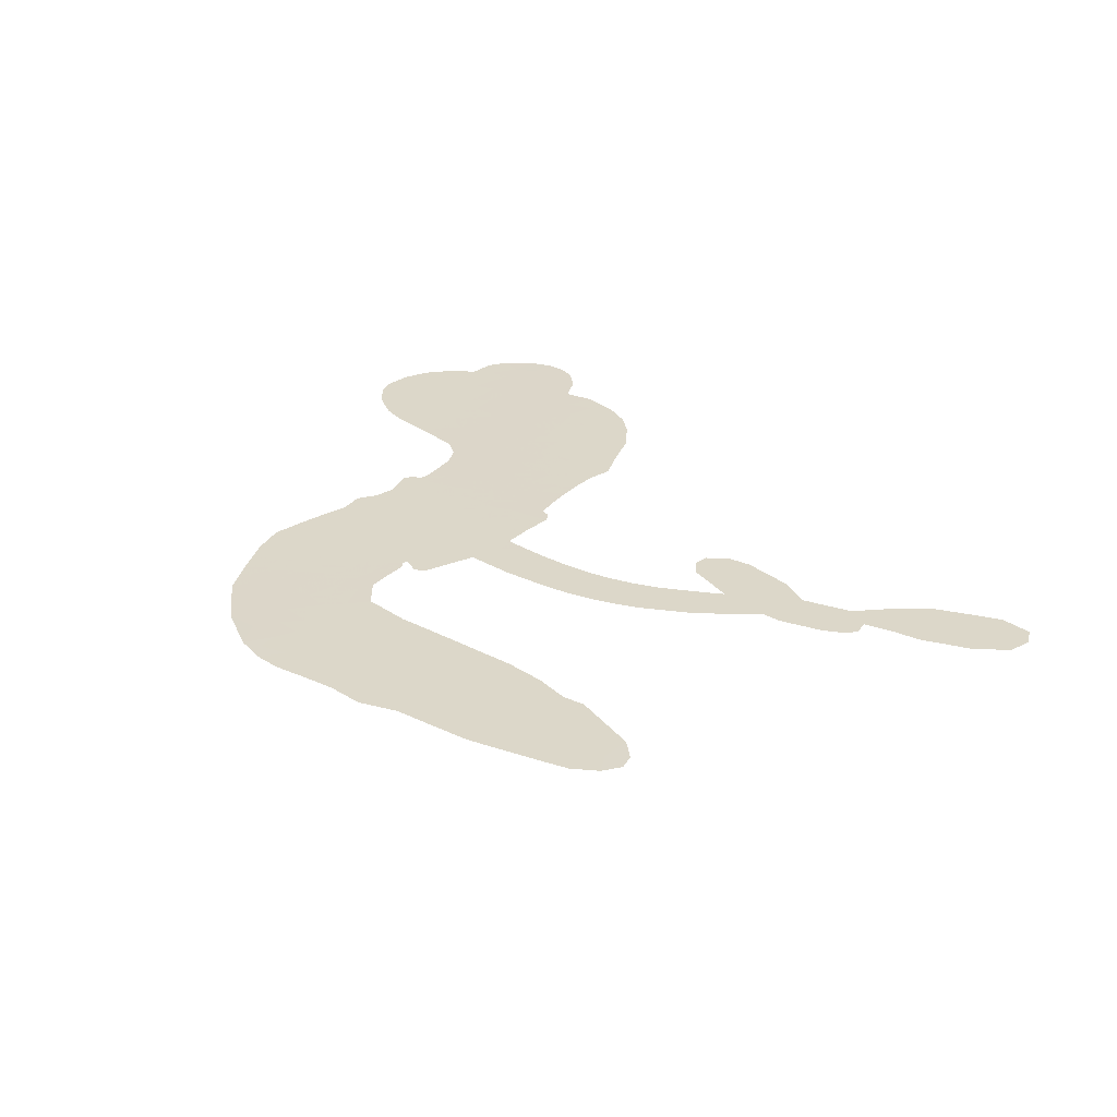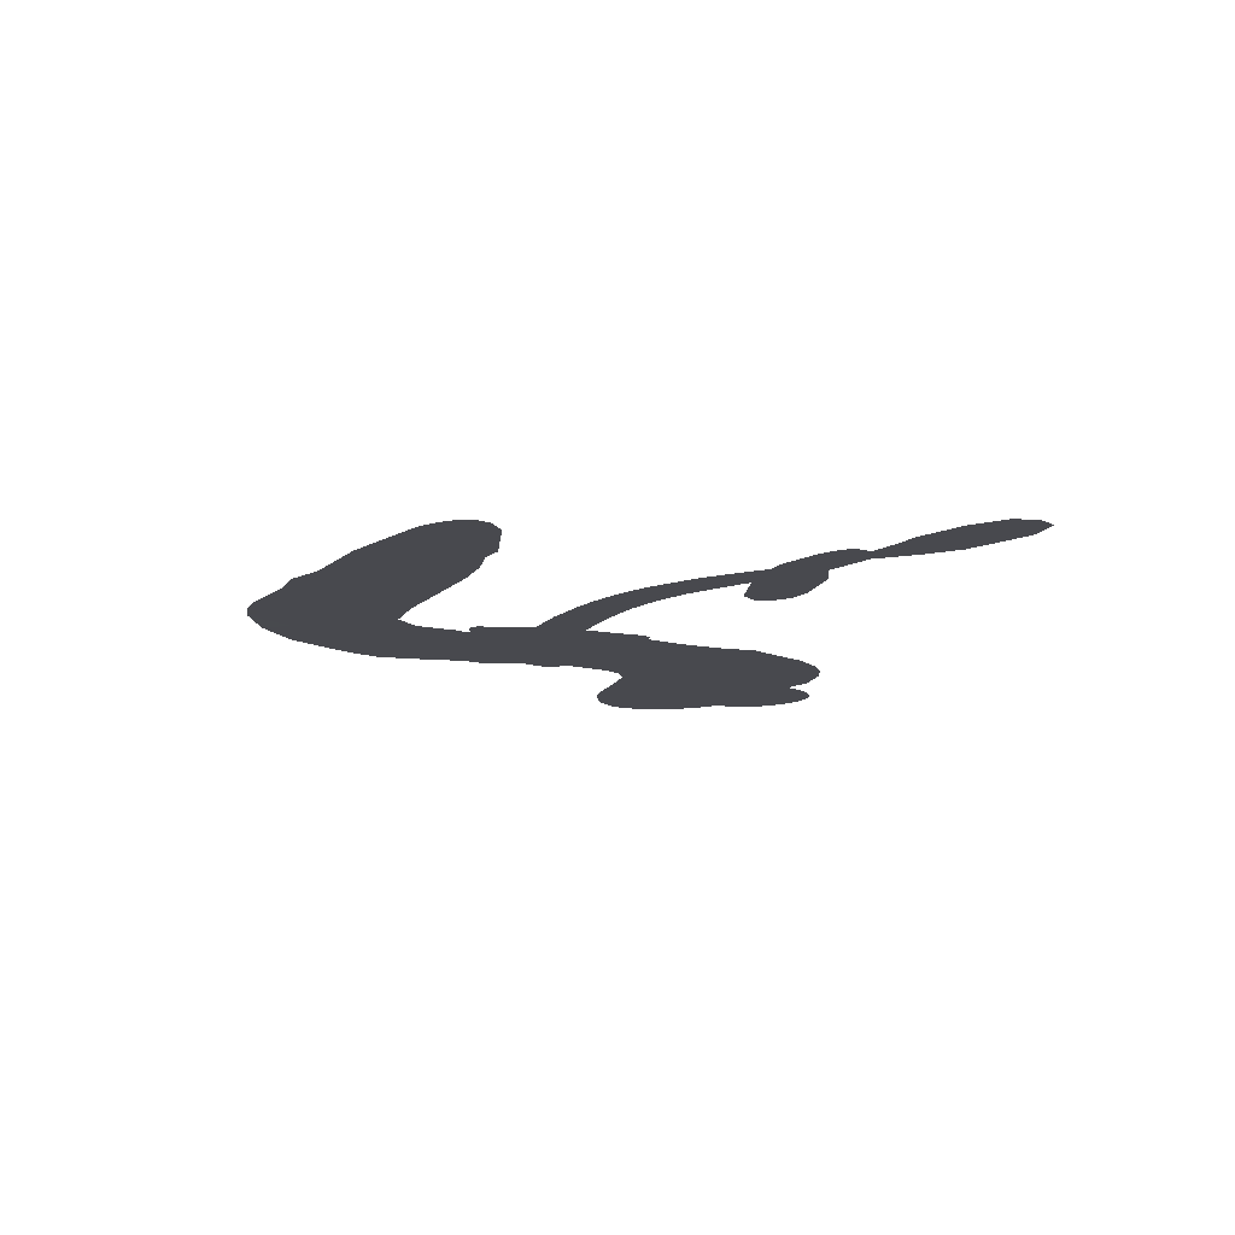
<metadata>
{"format":"obj","ext":"obj","renderer":"f3d","projection":"perspective","resolution":1024,"background":"white","views":[{"elev":30.3,"azim":44.0,"up":"+Z"},{"elev":-12.7,"azim":70.7,"up":"+Z"}]}
</metadata>
<code>
v -2283 1041 0.2257
v -2254 1082 0.2142
v -2216 1114 0.1893
v -2216 1154 0.1564
v -2201 1187 0.1258
v -2162 1223 0
v -2127 1239 0.102
v -2093 1243 0.135
v -2066 1236 0.1547
v -2033 1212 0.1819
v -2008 1169 0.2241
v -1959 1183 0.2597
v -1898 1177 0.2811
v -1851 1161 0.2947
v -1819 1136 0.3046
v -1781 1093 0.3194
v -1728 984 0.357
v -1733 944.2 0.3705
v -1708 793.5 0.4716
v -1691 788.2 0.486
v -1682 774.2 0.5
v -1675 675.2 0.5272
v -1352 759.1 0.6118
v -1125 895.8 0.6795
v -1109 901 0.6864
v -1016 1001 0.7179
v -914.6 1051 0.7338
v -862.5 1050 0.7382
v -847 1022 0.741
v -853.8 983.4 0.75
v -901.7 942.4 0.73
v -975.2 908.2 0.7164
v -1069 883.6 0.6913
v -1062 860.5 0.6867
v -1073 841.4 0.6845
v -1109 820.3 0.6806
v -1175 796.3 0.6797
v -1263 791.4 0.6797
v -1373 820.3 0.6797
v -1393 843.9 0.6797
v -1392 867.9 0.6797
v -1362 893.8 0.6797
v -1323 902.1 0.6797
v -1237 895.4 0.6797
v -1120 851.4 0.6784
v -1680 592.8 0.5463
v -1706 503.7 0.5748
v -1722 495 0.5774
v -1749 505 0.5876
v -1753 495.8 0.6008
v -1744 487.6 0.6103
v -1734 412.8 0.669
v -1698 374.9 0.7013
v -1619 374.8 0.6935
v -1399 401.6 0.5832
v -1333 402.4 0.546
v -1275 394.1 0.5055
v -1237 401.3 0.4795
v -1125 373.5 0.3786
v -1094 348.9 0.324
v -1086 324 0.25
v -1103 293.9 0.3476
v -1141 265.8 0.4048
v -1300 213 0.5381
v -1428 191.7 0.6229
v -1490 165.6 0.662
v -1549 163.3 0.6969
v -1655 141.8 0.7854
v -1698 140.1 0.8353
v -1750 149.5 1
v -1827 185.8 0.7852
v -1900 246.4 0.7241
v -1971 363.7 0.6592
v -1989 414.4 0.64
v -1972 556.7 0.5732
v -1981 594.4 0.5548
v -1964 627.2 0.5366
v -1961 659.3 0.5138
v -1978 704.9 0.488
v -1972 719.5 0.4836
v -1957 727.4 0.475
v -1955 742.1 0.4601
v -1969 808.3 0.3966
v -1989 839.9 0.3579
v -2017 856.4 0.3262
v -2167 864.3 0.2586
v -2208 873 0.2511
v -2256 897.2 0.2439
v -2285 927.9 0.2394
v -2297 955.7 0.2368
v -2296 998.4 0.2319
v -1365 668.3 0.5994
v -1112 886.3 0.682
v -1935 728.6 0.4707
v -1771 507.9 0.5938
v -1740 450.5 0.6381
v -1958 705 0.4874
v -1713 765.3 0.4858
v -1693 549.3 0.5622
v -1235 767 0.6359
v -1091 888.6 0.688
v -1178 819.3 0.6569
v -1150 838 0.6682
v -1969 682.7 0.4976
v -1757 529.6 0.5788
v -1062 957.1 0.7066
v -1090 859.7 0.6836
v -1069 920.7 0.6984
v -1124 325.1 0.3594
v -1357 853.9 0.6797
v -1928 774.2 0.4356
v -1768 479.7 0.6142
v -1943 680.5 0.5014
v -2242 961.7 0.2382
v -2092 1190 0.1552
v -1987 889.5 0.3324
v -1680 724.3 0.5019
v -1727 523.9 0.574
v -1254 828.4 0.6416
v -1201 868.3 0.6585
v -1808 541 0.5787
v -1767 786 0.4567
v -1922 638.9 0.5268
v -1938 848.4 0.378
v -1737 565.7 0.5604
v -1141 866.5 0.6737
v -1824 489.6 0.6088
v -1175 855.3 0.6633
v -1206 833.5 0.6528
v -1935 587.9 0.5563
v -1243 331.5 0.4835
v -1175 868.5 0.6798
v -889.5 1017 0.7367
v -1024 897.8 0.7065
v -1318 806 0.6797
v -2151 1143 0.1614
v -1206 794.2 0.6462
v -1250 367.2 0.4878
v -1151 836 0.6796
v -1310 337.7 0.5314
v -1181 387.3 0.436
v -1210 356.6 0.4558
v -1881 1087 0.2996
v -1680 217.6 0.7746
v -2251 1007 0.2303
v -2175 934.8 0.2508
v -2130 1200 0.111
v -1854 727.9 0.4757
v -1806 424 0.6496
v -965 1027 0.7265
v -1029 936.1 0.709
v -2186 1134 0.1686
v -2164 1070 0.2103
v -2160 1107 0.189
v -2097 1079 0.2197
v -2120 1115 0.1922
v -1220 238.8 0.4788
v -1165 344.1 0.4135
v -1856 1120 0.2993
v -1808 968.8 0.3529
v -1678 176.5 0.8021
v -2181 898.7 0.2536
v -2094 862 0.2803
v -2217 925 0.2454
v -1896 740.6 0.4638
v -1768 427.4 0.6517
v -1777 371.5 0.6851
v -2132 1082 0.2092
v -2124 1017 0.2398
v -2058 1129 0.2106
v -2112 1155 0.1665
v -1901 1130 0.2852
v -1832 1076 0.3145
v -1766 966.3 0.3597
v -1602 153.1 0.7377
v -1726 194.9 0.8371
v -1900 693.5 0.4939
v -1857 803.9 0.4282
v -2086 1111 0.2071
v -2044 1076 0.2406
v -1756 1038 0.3381
v -1932 811.3 0.4059
v -1648 198.2 0.7629
v -1624 261.2 0.7213
v -1888 779 0.4387
v -1782 1003 0.3449
v -1725 867.7 0.4135
v -1899 822.7 0.4069
v -1802 1042 0.329
v -1875 898.7 0.3697
v -1796 898.8 0.3864
v -1899 864.6 0.3811
v -1772 929.6 0.3747
v -1845 854.5 0.4007
v -1934 916.2 0.3427
v -1730 905.3 0.3907
v -1930 881.7 0.3617
v -1762 881.2 0.4009
v -1800 857.6 0.408
v -1761 843 0.4239
v -1796 817.3 0.4322
v -1718 830.4 0.4395
v -1816 776.9 0.4521
v -1749 813.8 0.4445
v -1969 859.6 0.3566
v -1803 511.8 0.5947
v -1837 521.5 0.5908
v -1859 580.4 0.5591
v -1887 483.6 0.6117
v -891.9 979 0.7369
v -930.6 999.9 0.7299
v -974.4 982 0.722
v -2192 993.6 0.2361
v -2205 959.4 0.2418
v -1765 696.6 0.5029
v -2210 1068 0.211
v -2052 919.5 0.2908
v -1738 377.1 0.6893
v -1746 311.1 0.7251
v -1721 342.2 0.7096
v -1758 342.8 0.705
v -1824 328.6 0.7037
v -1786 316.9 0.7171
v -1682 291.3 0.7315
v -1824 260.3 0.7473
v -1711 310.9 0.7248
v -1729 260.4 0.7615
v -1668 336.9 0.71
v -1814 294.3 0.7274
v -1937 304.1 0.6901
v -1777 264.8 0.7569
v -2051 1172 0.1933
v -2079 1155 0.1846
v -1931 1155 0.2717
v -1974 1138 0.2538
v -1940 1112 0.2745
v -1989 1083 0.2617
v -1800 1114 0.3118
v -1830 1107 0.3078
v -1720 163.2 0.8842
v -1777 191.9 0.8518
v -2070 1028 0.2505
v -1769 1065 0.3281
v -1876 1008 0.3236
v -1895 604.2 0.5464
v -1900 557.6 0.5721
v -1836 648.3 0.5222
v -1880 643.6 0.5242
v -1852 616.3 0.5395
v -1807 589.4 0.5533
v -1914 412.3 0.6463
v -1009 966.9 0.7155
v -978.7 945.1 0.7185
v -938.9 925.7 0.7232
v -934.2 962.6 0.7269
v -2224 988.4 0.2347
v -2215 1028 0.2253
v -2173 1030 0.2266
v -1717 697.5 0.5093
v -1779 741.8 0.4783
v -2189 1093 0.1974
v -2024 892.3 0.3121
v -2009 937.5 0.3038
v -2057 859.5 0.2987
v -2128 905.4 0.2655
v -2077 893.4 0.2851
v -2097 935.7 0.2703
v -2063 973.5 0.2714
v -1714 228.4 0.7878
v -1686 254.4 0.7543
v -1756 229.6 0.7952
v -1799 227.3 0.7847
v -1638 303.2 0.7124
v -1507 388.8 0.6428
v -1628 339.2 0.7002
v -1595 312.1 0.6932
v -1563 382.1 0.6703
v -1581 271.4 0.6962
v -1594 232.6 0.7136
v -1516 314 0.6548
v -1590 349.1 0.6848
v -1628 227.1 0.7373
v -1570 199.1 0.7058
v -1555 302 0.6767
v -1547 344 0.666
v -1521 202.4 0.6752
v -1507 350.8 0.6458
v -1518 258.4 0.6647
v -1443 316.2 0.6146
v -1554 241.3 0.6883
v -1453 395.1 0.6131
v -1480 325 0.6342
v -1486 284.6 0.6426
v -1454 355.1 0.6166
v -1468 231.8 0.6397
v -1398 347.2 0.5857
v -1658 375.3 0.7027
v -2015 1125 0.2353
v -2071 1060 0.2374
v -2099 1046 0.2343
v -2042 1042 0.2548
v -2013 1060 0.2592
v -2038 1002 0.2708
v -1960 1025 0.2913
v -2010 1023 0.2734
v -1999 979.5 0.2928
v -1967 946.5 0.3173
v -1966 913 0.3315
v -1918 969.8 0.3253
v -1962 985.7 0.3044
v -1844 1036 0.3226
v -1881 1047 0.3098
v -1837 995.9 0.337
v -1925 1066 0.291
v -1917 1021 0.3071
v -1871 960.9 0.3424
v -1865 544.9 0.5786
v -1893 520.7 0.5919
v -1983 485.1 0.6113
v -1936 531.2 0.5866
v -1978 521.2 0.5936
v -1952 498.9 0.6036
v -1950 447.9 0.628
v -1829 565.8 0.5663
v -1778 564.2 0.5645
v -1760 603.6 0.5454
v -1952 399.4 0.6483
v -1862 301.6 0.7103
v -2247 1046 0.2217
v -1717 731.6 0.4951
v -1819 741.6 0.472
v -1851 764.9 0.4535
v -1815 697.5 0.4968
v -1748 758.6 0.4769
v -2131 863.7 0.2675
v -2040 948.2 0.2876
v -2091 999.9 0.2543
v -2123 973.7 0.2533
v -2154 996.8 0.2406
v -1485 200.7 0.6543
v -1440 269.6 0.6182
v -2019 1093 0.2449
v -1955 1081 0.2761
v -1901 935.9 0.3446
v -1911 452.3 0.6271
v -1862 425.7 0.6437
v -1986 449.7 0.6271
v -1720 596.8 0.5475
v -1698 635.7 0.5353
v -1797 627.2 0.5342
v -1751 648.4 0.5264
v -1750 723.5 0.4925
v -1856 686.5 0.4999
v -2138 941.4 0.2572
v -1427 231.7 0.6153
v -1364 202 0.5793
v -1368 272.5 0.5739
v -1396 196.8 0.6006
v -1386 235.3 0.5895
v -1344 238.5 0.5625
v -1404 266.5 0.5968
v -1393 306.2 0.5858
v -1314 283.7 0.538
v -1355 331.4 0.561
v -1337 364.7 0.5482
v -1303 372.2 0.525
v -1366 401.9 0.5649
v -1519 611.5 0.5668
v -1506 692.5 0.5732
v -1719 664.4 0.5228
v -1791 664 0.5162
v -1308 248.1 0.5385
v -1260 274.2 0.5021
v -1260 225.8 0.5102
v -1200 308.2 0.4493
v -1372 368.6 0.569
v -1600 597.9 0.5522
v -1234 297.8 0.4787
v -1180 252.2 0.4437
v -1208 273.9 0.4618
v -1170 287.3 0.4252
v -1590 679.9 0.5547
v -1666 645.7 0.5374
v -1632 676.7 0.5441
v -1306 854.6 0.6797
v -1285 823.2 0.6797
v -1229 837.3 0.6797
v -1280 898.8 0.6797
v -1266 859.7 0.6797
v -2163 1180 0.1157
v -1799 459.9 0.6274
v -1838 454.8 0.6288
v -1836 891.7 0.3826
v -1821 929.8 0.3671
v -1830 824.3 0.4213
v -1864 215.9 0.7518
v -1862 254.4 0.7348
v -1422 374.3 0.5978
v -1914 355.2 0.6725
v -1868 347.1 0.685
v -1829 376.7 0.6748
v -1887 382.3 0.6639
v -1802 393.2 0.6685
v -1858 394.1 0.6614
v -1345 298.6 0.5572
v -1279 310.6 0.5116
v -1276 344.9 0.5075
v -1608 639.5 0.5506
v -1640 595.1 0.5468
v -1564 626.6 0.5592
v -1547 685.1 0.564
v -1440 633.9 0.5828
v -1525 649.9 0.5674
v -1480 621.3 0.5747
v -1426 718.5 0.5922
v -1472 663.4 0.5786
v -1425 675.2 0.5888
v -1465 703.7 0.5826
v -1402 649.7 0.591
v -1220 793.5 0.6797
v -1190 832.7 0.6797
v -1206 881.9 0.6797
v -1857 929.5 0.3594
v -1954 333.7 0.6737
v -1900 317.3 0.6931
v -1919 275 0.7075
v -1886 279.1 0.7149
v -1639 625.2 0.545
v -1303 790.7 0.6259
v -1264 788.1 0.6334
v -1296 713.8 0.6169
v -1264 740.1 0.6262
v -1300 751.7 0.6213
v -1334 724.2 0.6111
v -1388 736.6 0.6019
v -1387 697.4 0.5981
v -1606 199.1 0.7309
v -1633 167.8 0.7601
f 112 206 391
f 186 160 174
f 75 130 76
f 203 122 201
f 105 121 206
f 45 107 93
f 51 50 112
f 123 78 77
f 89 88 114
f 125 118 99
f 1 91 145
f 162 164 87
f 25 108 106
f 43 42 110
f 80 79 97
f 126 93 24
f 58 138 142
f 179 299 180
f 128 129 102
f 105 125 325
f 52 166 167
f 143 159 172
f 240 176 70
f 142 138 131
f 176 240 161
f 223 231 219
f 59 158 109
f 95 112 50
f 117 21 98
f 113 94 97
f 97 104 113
f 104 78 113
f 349 383 22
f 166 112 391
f 105 95 49
f 74 73 327
f 51 112 96
f 82 94 111
f 107 34 101
f 52 218 53
f 323 345 322
f 203 260 122
f 90 89 114
f 167 221 218
f 145 256 257
f 91 90 114
f 298 232 170
f 98 19 334
f 282 183 437
f 77 76 130
f 4 3 152
f 152 5 4
f 56 365 366
f 45 126 103
f 115 9 8
f 8 7 147
f 45 139 36
f 106 151 252
f 147 7 6
f 381 158 375
f 114 145 91
f 246 208 245
f 136 154 156
f 10 9 115
f 19 122 334
f 205 83 124
f 17 174 18
f 84 205 116
f 165 111 94
f 182 83 111
f 162 146 164
f 239 15 159
f 206 207 127
f 129 137 102
f 236 234 235
f 350 250 326
f 172 159 14
f 180 302 342
f 126 45 93
f 322 318 320
f 239 238 15
f 211 150 212
f 5 152 390
f 136 152 154
f 25 93 101
f 31 30 210
f 107 45 36
f 124 192 197
f 161 183 144
f 119 430 137
f 120 119 129
f 296 364 376
f 359 361 355
f 287 274 285
f 363 373 406
f 276 285 281
f 50 49 95
f 53 218 220
f 275 54 297
f 49 48 118
f 126 128 103
f 274 287 294
f 58 57 138
f 78 123 113
f 407 406 131
f 118 105 49
f 375 158 142
f 68 161 69
f 61 109 62
f 421 139 132
f 109 60 59
f 166 52 96
f 423 394 160
f 60 109 61
f 348 349 351
f 85 84 116
f 141 58 142
f 162 87 86
f 43 110 385
f 134 32 151
f 386 385 135
f 110 42 41
f 110 135 385
f 102 103 128
f 57 366 407
f 40 110 41
f 40 39 110
f 421 387 420
f 119 137 129
f 141 158 59
f 37 36 139
f 105 206 95
f 47 118 48
f 94 81 97
f 95 206 112
f 430 433 432
f 432 100 430
f 413 416 369
f 82 81 94
f 177 165 94
f 98 20 19
f 98 21 20
f 97 79 104
f 63 62 109
f 108 151 106
f 117 330 259
f 210 133 211
f 93 107 101
f 83 82 111
f 259 22 117
f 348 99 46
f 47 99 118
f 24 93 25
f 132 139 45
f 35 34 107
f 126 24 128
f 101 34 33
f 118 125 105
f 130 123 77
f 115 8 147
f 128 24 120
f 108 101 33
f 27 133 28
f 108 33 134
f 255 253 254
f 185 111 165
f 28 133 29
f 133 30 29
f 129 128 120
f 110 39 135
f 159 15 14
f 145 114 256
f 193 160 394
f 101 108 25
f 389 388 385
f 36 35 107
f 168 154 153
f 81 80 97
f 372 373 363
f 151 108 134
f 214 114 164
f 145 257 329
f 163 265 335
f 179 233 171
f 390 6 5
f 147 390 171
f 113 123 177
f 177 123 248
f 209 346 392
f 397 396 225
f 261 154 152
f 27 150 211
f 253 252 151
f 152 136 390
f 3 2 216
f 168 169 300
f 261 152 3
f 168 156 154
f 261 153 154
f 234 236 172
f 179 156 155
f 147 171 115
f 64 374 372
f 375 380 381
f 141 142 158
f 142 131 375
f 172 14 13
f 143 173 239
f 308 205 197
f 196 198 187
f 283 175 67
f 161 144 176
f 264 266 163
f 214 146 213
f 85 262 264
f 262 85 116
f 114 88 164
f 87 164 88
f 177 94 113
f 332 148 331
f 112 166 96
f 166 149 403
f 346 209 345
f 223 219 221
f 169 168 153
f 155 156 168
f 265 162 86
f 162 265 146
f 179 180 170
f 11 10 232
f 136 156 171
f 171 156 179
f 12 234 13
f 172 13 234
f 173 311 189
f 189 311 313
f 16 173 189
f 200 198 199
f 288 280 284
f 183 282 144
f 270 184 224
f 70 176 241
f 245 248 123
f 148 165 177
f 188 194 192
f 188 182 185
f 179 155 299
f 179 170 233
f 299 300 242
f 301 302 180
f 188 192 124
f 17 181 186
f 83 182 124
f 438 161 68
f 437 283 279
f 288 290 286
f 220 226 228
f 332 165 148
f 188 185 178
f 17 186 174
f 189 186 181
f 174 193 18
f 185 182 111
f 202 187 200
f 182 188 124
f 16 189 243
f 311 173 312
f 189 313 186
f 194 190 192
f 18 193 196
f 194 188 178
f 190 195 197
f 160 193 174
f 198 196 193
f 122 204 201
f 393 194 199
f 160 313 316
f 304 314 343
f 190 197 192
f 198 193 191
f 197 195 308
f 199 191 393
f 198 191 199
f 395 194 178
f 198 200 187
f 201 200 199
f 204 19 202
f 395 199 194
f 201 395 203
f 332 178 185
f 204 202 200
f 260 331 333
f 201 204 200
f 19 204 122
f 83 205 84
f 197 205 124
f 207 206 121
f 206 127 391
f 324 317 207
f 130 320 246
f 250 350 249
f 123 130 245
f 127 207 209
f 207 121 324
f 30 133 210
f 133 27 211
f 150 26 212
f 210 211 255
f 252 212 26
f 253 255 212
f 146 354 339
f 258 153 216
f 146 214 164
f 256 214 213
f 353 247 333
f 348 46 349
f 2 1 329
f 216 257 258
f 307 263 308
f 354 267 338
f 52 167 218
f 221 220 218
f 221 167 223
f 269 270 227
f 219 226 220
f 53 220 228
f 167 222 223
f 219 220 221
f 402 400 404
f 328 225 229
f 222 229 223
f 269 227 271
f 226 227 224
f 224 273 228
f 397 72 396
f 71 70 241
f 227 226 219
f 226 224 228
f 223 229 231
f 144 269 176
f 273 224 184
f 297 53 228
f 399 251 327
f 231 229 225
f 400 402 399
f 426 427 425
f 71 241 272
f 219 231 227
f 10 115 232
f 233 115 171
f 170 232 233
f 115 233 232
f 11 235 12
f 234 12 235
f 11 232 298
f 236 143 172
f 235 11 298
f 235 237 343
f 299 301 180
f 237 302 304
f 143 239 159
f 173 16 238
f 173 238 239
f 70 69 240
f 161 240 69
f 176 269 271
f 271 231 272
f 338 268 337
f 262 263 217
f 314 312 143
f 189 181 243
f 316 313 244
f 246 245 130
f 249 248 245
f 319 322 321
f 318 207 317
f 250 249 208
f 215 260 333
f 249 245 208
f 248 247 353
f 250 208 324
f 247 248 249
f 325 250 324
f 325 326 250
f 230 399 424
f 400 222 401
f 106 252 26
f 253 151 32
f 255 254 31
f 212 252 253
f 210 255 31
f 253 32 254
f 212 255 211
f 214 256 114
f 257 256 213
f 257 213 258
f 216 2 329
f 339 258 213
f 169 153 258
f 330 117 98
f 326 351 350
f 331 260 203
f 259 330 352
f 3 216 261
f 153 261 216
f 263 262 116
f 266 264 262
f 310 304 305
f 301 242 303
f 265 266 267
f 266 262 217
f 267 266 217
f 265 163 266
f 268 267 217
f 268 338 267
f 263 336 217
f 268 303 337
f 270 269 144
f 227 231 271
f 270 144 282
f 227 270 224
f 272 231 225
f 176 271 241
f 272 225 396
f 241 271 272
f 184 278 276
f 228 273 275
f 276 284 285
f 285 274 277
f 273 276 275
f 284 276 278
f 184 276 273
f 54 275 281
f 175 283 437
f 276 281 275
f 279 184 282
f 278 184 279
f 437 279 282
f 290 288 284
f 376 398 296
f 277 54 281
f 282 184 270
f 438 183 161
f 66 286 67
f 67 286 283
f 279 290 278
f 284 280 285
f 285 280 287
f 277 281 285
f 340 65 295
f 278 290 284
f 292 287 280
f 294 287 292
f 340 286 66
f 341 293 295
f 292 280 293
f 358 359 355
f 279 283 290
f 286 290 283
f 293 280 288
f 291 294 398
f 294 292 289
f 295 293 288
f 289 292 293
f 294 289 296
f 294 291 274
f 340 288 286
f 293 341 289
f 361 362 341
f 365 376 364
f 342 170 180
f 275 297 228
f 237 235 298
f 300 299 155
f 301 299 242
f 168 300 155
f 337 300 169
f 242 337 303
f 342 302 237
f 305 301 303
f 311 312 244
f 336 303 268
f 307 310 306
f 301 305 302
f 305 303 306
f 303 336 306
f 304 302 305
f 307 306 263
f 305 306 310
f 308 263 116
f 307 195 309
f 308 116 205
f 195 307 308
f 309 344 316
f 309 244 315
f 307 309 310
f 315 310 309
f 312 173 143
f 313 311 244
f 314 143 236
f 315 312 314
f 244 309 316
f 186 313 160
f 343 314 236
f 315 314 304
f 315 304 310
f 244 312 315
f 344 309 195
f 393 394 423
f 208 246 317
f 318 317 246
f 75 320 130
f 207 318 209
f 323 251 345
f 320 318 246
f 320 321 322
f 322 319 323
f 320 75 321
f 318 322 209
f 347 74 323
f 327 323 74
f 317 324 208
f 325 324 121
f 105 325 121
f 326 325 125
f 348 326 125
f 350 247 249
f 230 425 399
f 323 327 251
f 427 397 328
f 73 399 327
f 145 329 1
f 216 329 257
f 334 330 98
f 215 352 260
f 332 331 203
f 331 148 333
f 178 332 203
f 332 185 165
f 353 333 148
f 371 247 350
f 122 260 334
f 334 260 352
f 336 263 306
f 265 86 335
f 268 217 336
f 300 337 242
f 337 169 338
f 169 258 339
f 265 354 146
f 146 339 213
f 169 339 338
f 65 340 66
f 288 340 295
f 65 355 295
f 341 295 355
f 237 298 342
f 170 342 298
f 235 343 236
f 304 343 237
f 195 190 344
f 423 344 190
f 346 345 251
f 322 345 209
f 399 425 400
f 391 392 149
f 99 348 125
f 323 319 347
f 413 410 368
f 259 370 22
f 215 351 370
f 326 348 351
f 371 333 247
f 370 351 349
f 371 215 333
f 259 352 215
f 334 352 330
f 148 177 353
f 248 353 177
f 267 354 265
f 339 354 338
f 360 363 357
f 289 341 362
f 357 359 360
f 358 356 359
f 364 140 365
f 360 359 356
f 355 65 358
f 361 359 357
f 356 64 360
f 364 405 140
f 361 357 362
f 355 361 341
f 357 363 405
f 289 362 296
f 360 64 372
f 374 157 373
f 296 362 364
f 362 357 405
f 366 365 140
f 398 376 55
f 366 140 407
f 56 366 57
f 417 415 418
f 365 56 367
f 428 384 383
f 22 370 349
f 215 370 259
f 350 351 371
f 215 371 351
f 373 157 380
f 363 360 372
f 378 375 131
f 373 378 406
f 372 374 373
f 381 380 379
f 365 367 376
f 55 376 367
f 377 410 408
f 46 383 349
f 406 378 131
f 373 380 378
f 63 381 379
f 380 375 378
f 157 379 380
f 63 109 381
f 158 381 109
f 408 382 384
f 22 383 384
f 386 135 38
f 377 408 428
f 428 46 409
f 385 386 389
f 387 386 38
f 389 44 388
f 421 420 37
f 422 44 387
f 386 387 389
f 43 385 388
f 44 389 387
f 171 390 136
f 6 390 147
f 392 391 127
f 166 391 149
f 209 392 127
f 149 392 346
f 394 393 191
f 190 194 393
f 193 394 191
f 423 160 316
f 203 395 178
f 199 395 201
f 272 396 71
f 222 328 229
f 328 397 225
f 291 398 55
f 294 296 398
f 400 328 222
f 401 222 167
f 399 402 251
f 167 403 401
f 404 149 346
f 404 400 401
f 346 251 402
f 166 403 167
f 404 403 149
f 404 401 403
f 346 402 404
f 140 405 363
f 362 405 364
f 407 131 138
f 363 406 140
f 407 138 57
f 140 406 407
f 410 377 368
f 413 411 410
f 428 408 384
f 382 408 410
f 413 414 416
f 382 410 411
f 369 411 413
f 416 414 412
f 436 434 435
f 413 368 414
f 417 416 412
f 92 436 419
f 418 369 416
f 417 419 436
f 139 421 37
f 417 418 416
f 417 412 419
f 387 38 420
f 422 421 132
f 344 423 316
f 421 422 387
f 393 423 190
f 72 397 427
f 399 73 424
f 400 425 328
f 425 427 328
f 425 230 426
f 72 427 426
f 46 428 383
f 377 428 409
f 119 429 430
f 137 430 100
f 432 433 431
f 429 23 433
f 434 431 433
f 433 430 429
f 434 433 23
f 415 417 436
f 92 431 434
f 434 436 92
f 434 23 435
f 415 436 435
f 437 183 438
f 68 175 438
f 437 438 175

</code>
